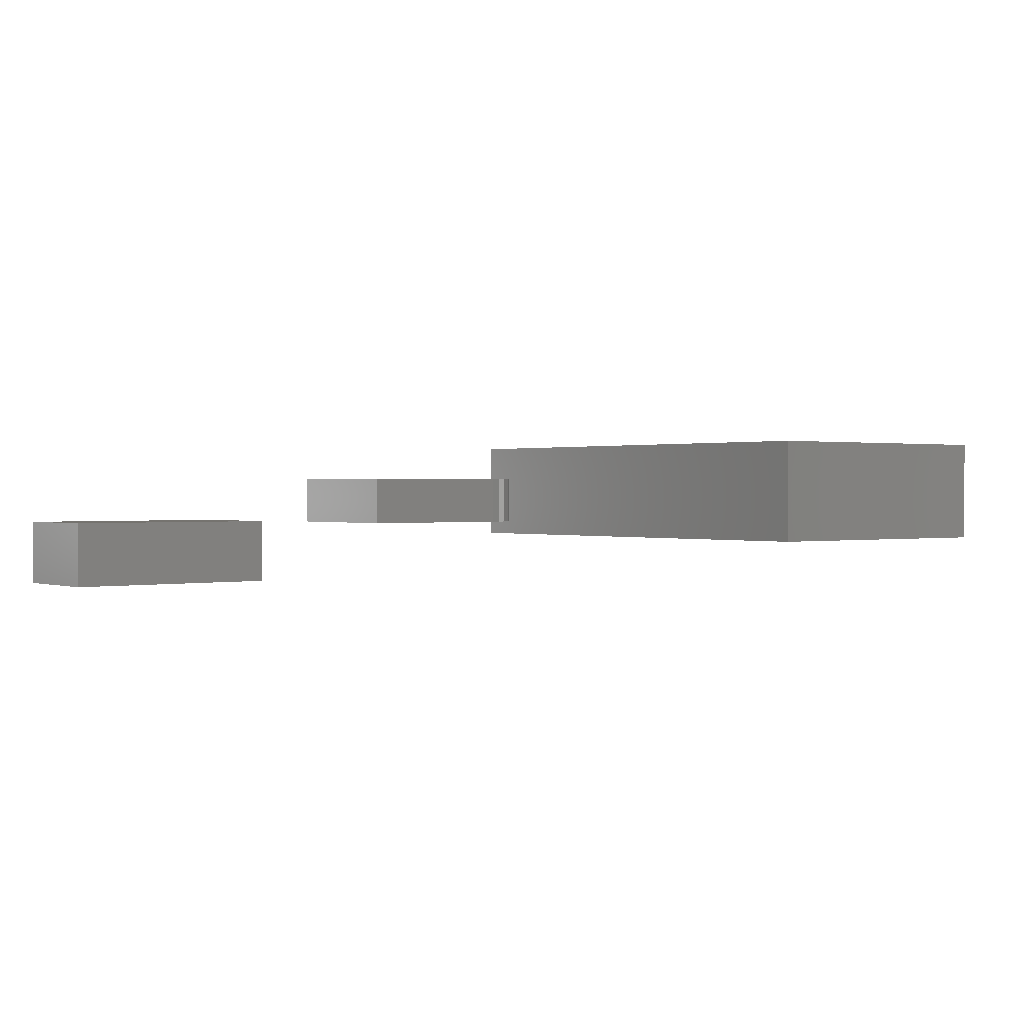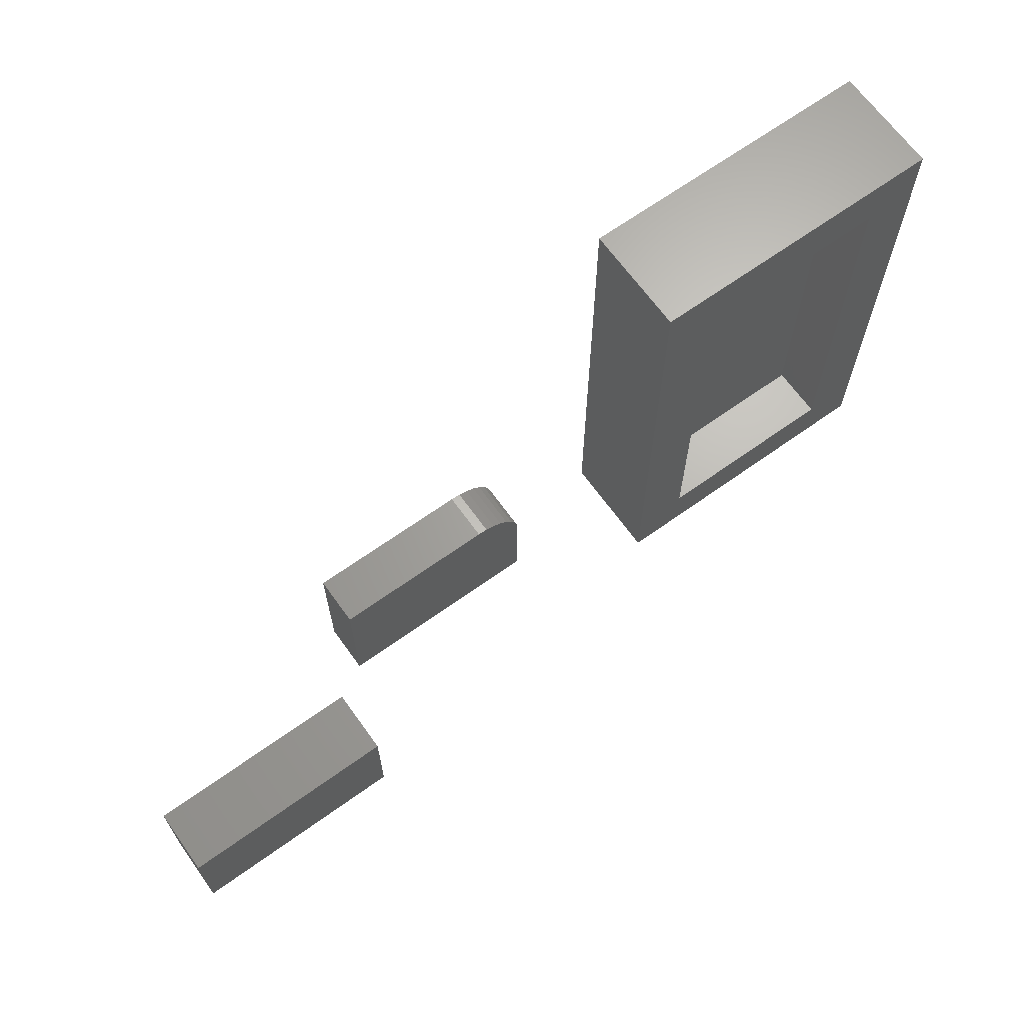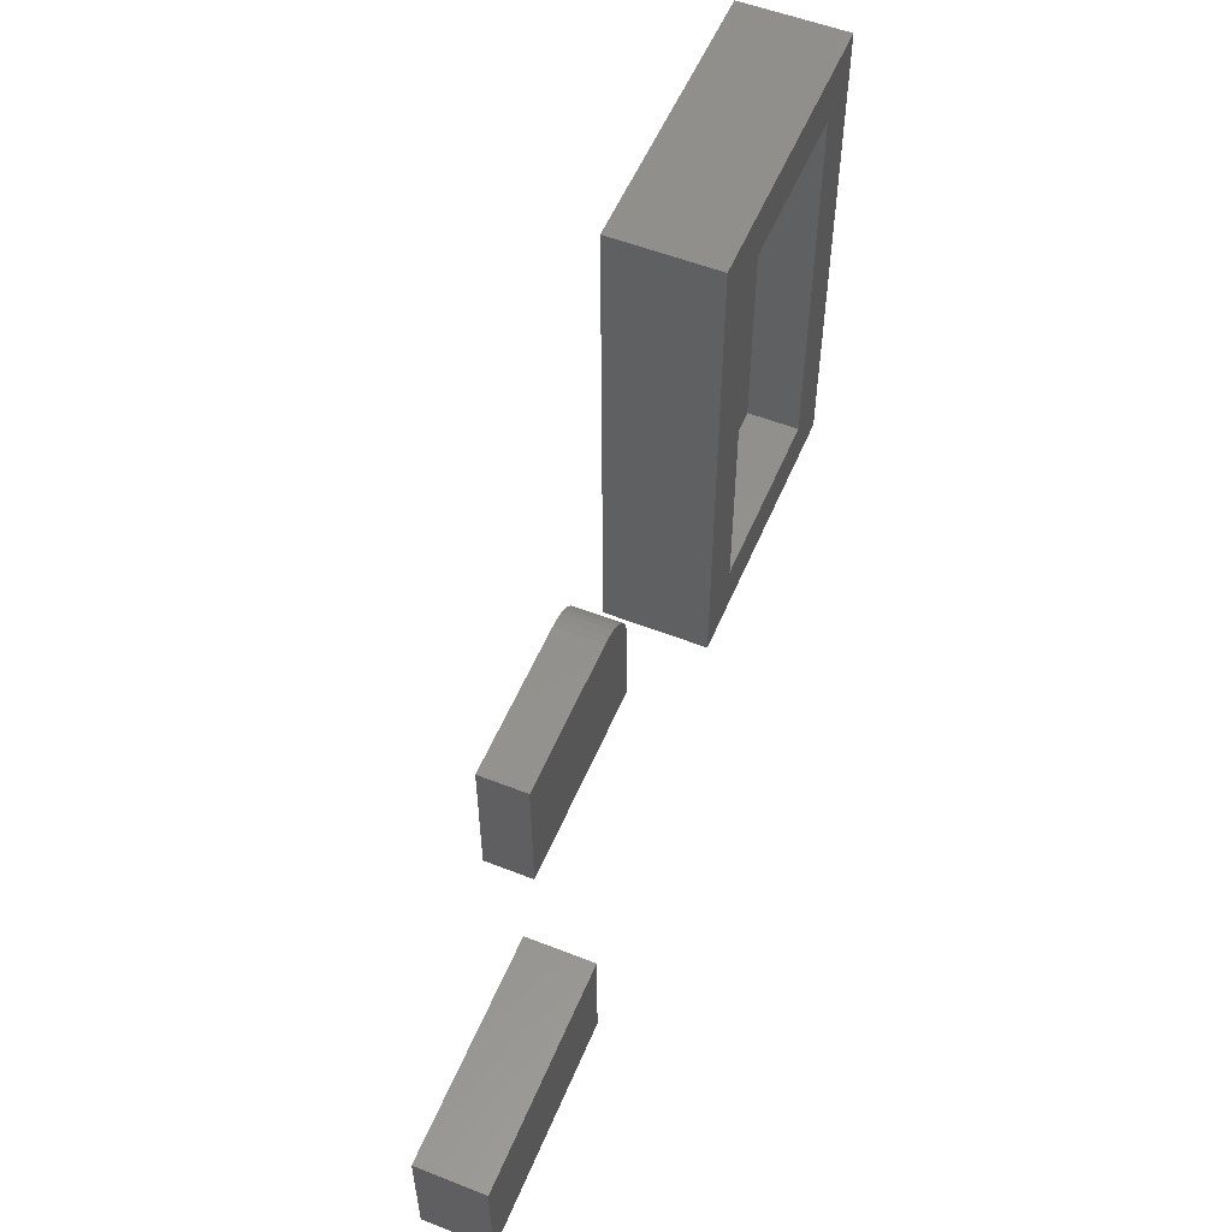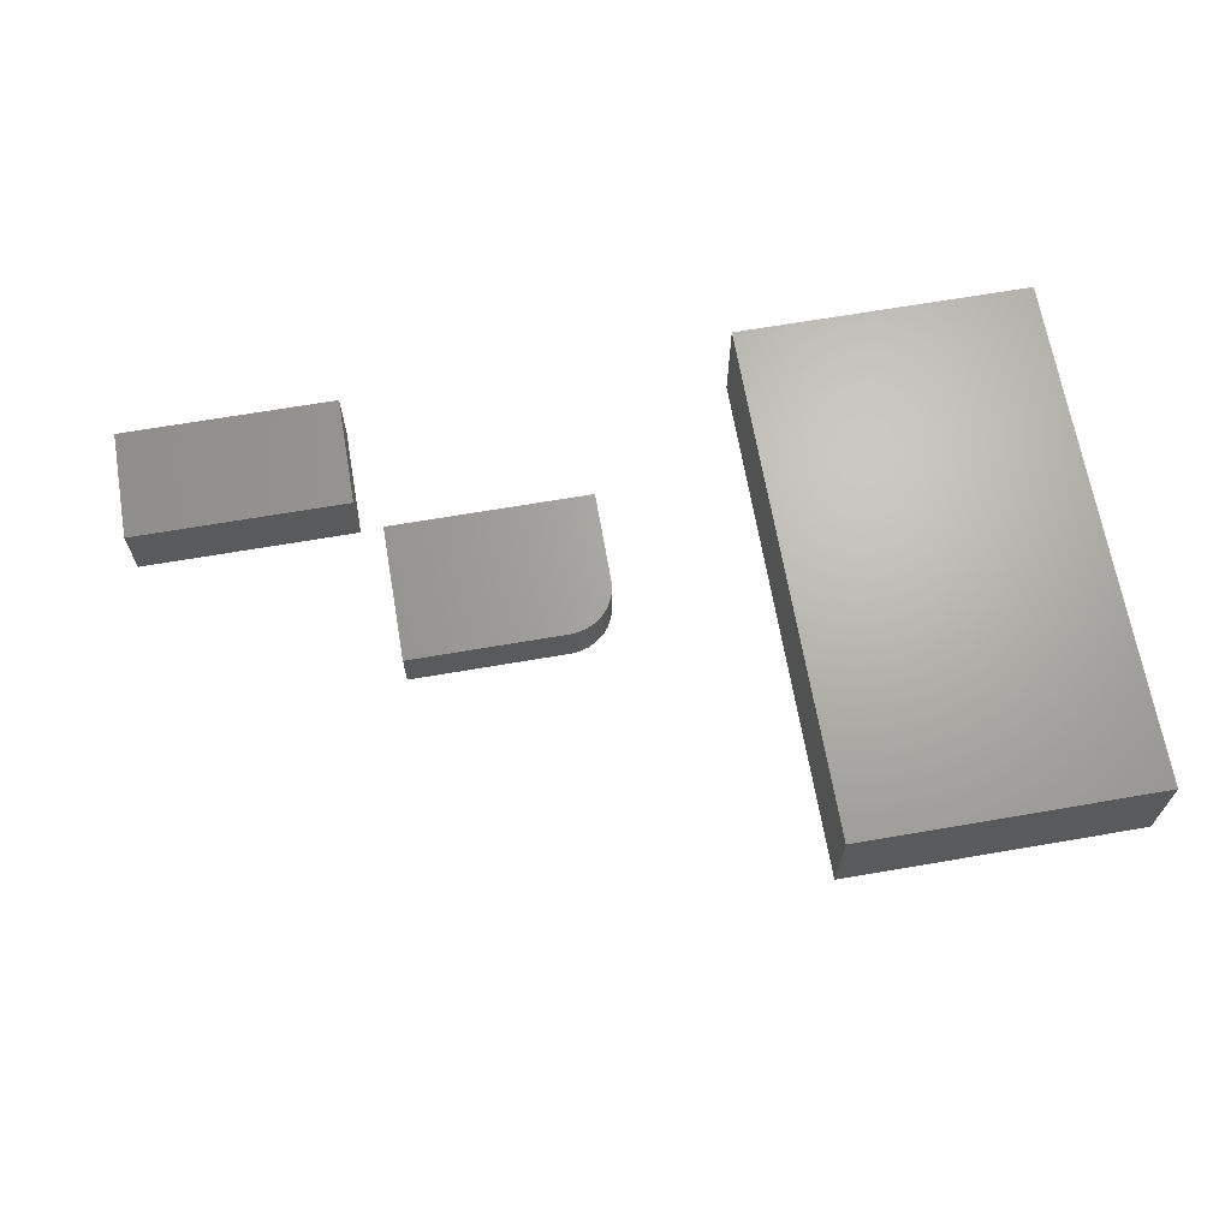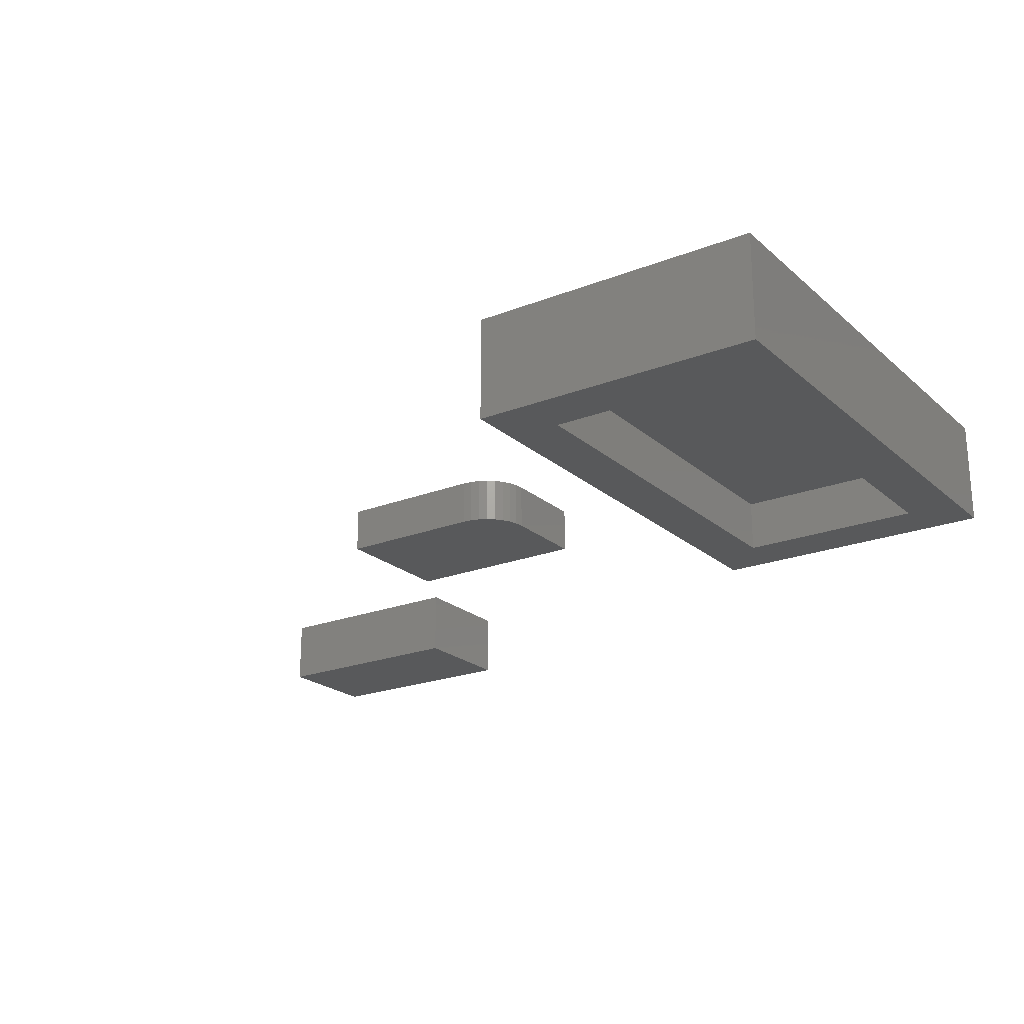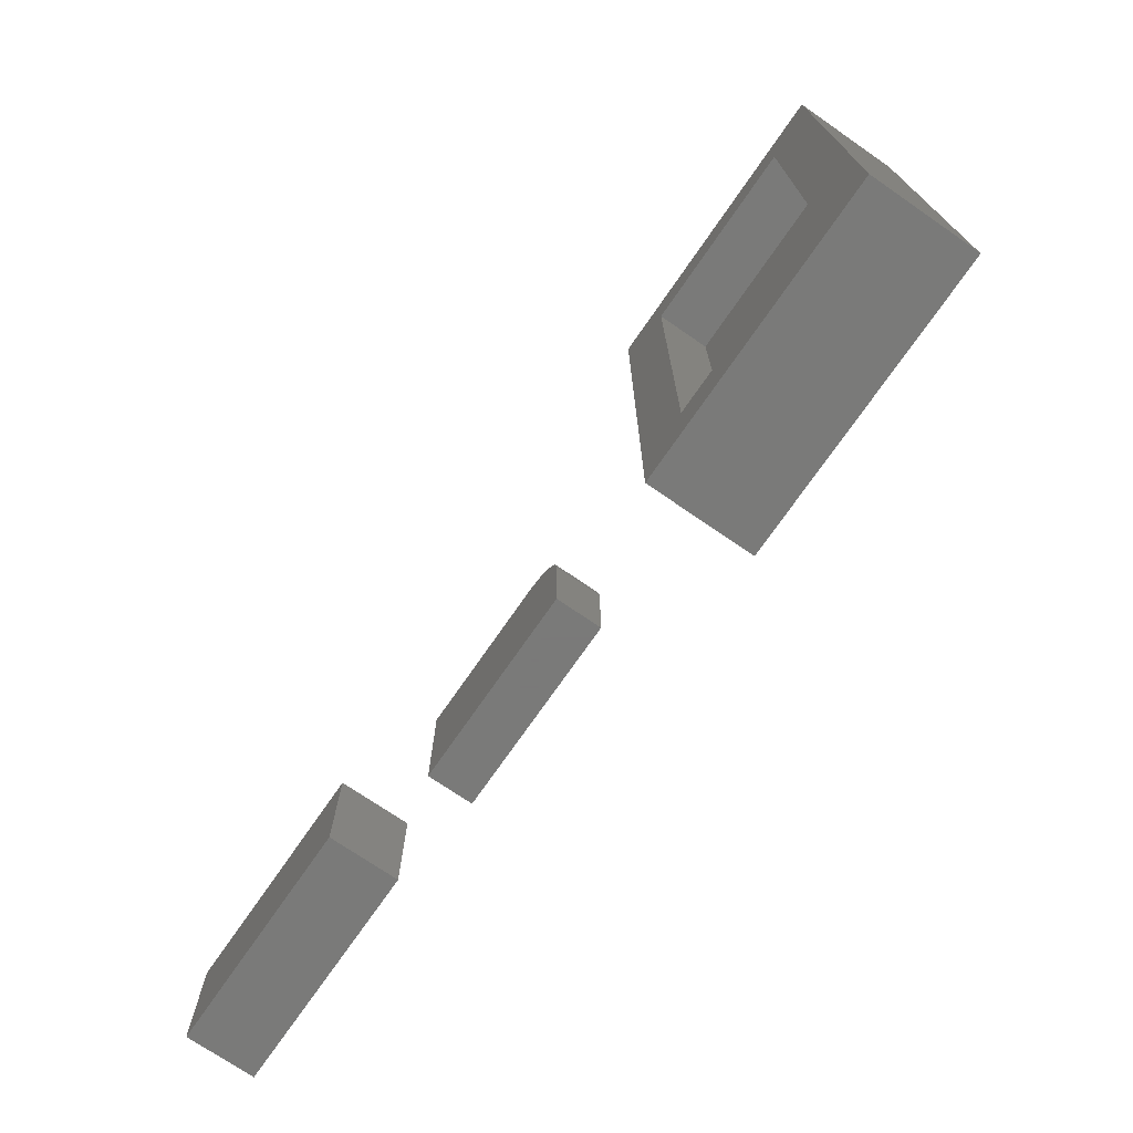
<metadata>
{"format":"stl","ext":"stl","renderer":"f3d","projection":"perspective","resolution":1024,"background":"white","views":[{"elev":0.7,"azim":-38.2,"up":"+Y"},{"elev":66.6,"azim":-35.7,"up":"+Z"},{"elev":54.9,"azim":-67.5,"up":"+Z"},{"elev":66.8,"azim":-9.8,"up":"+Y"},{"elev":-21.8,"azim":34.4,"up":"+Y"},{"elev":-72.7,"azim":55.4,"up":"+Z"}]}
</metadata>
<code>
# stl→obj: 48 verts, 84 faces
v -0.75 -0.1328 -0.09375
v -0.4922 -0.1328 -0.09375
v -0.75 -0.1328 0.03923
v -0.4922 -0.1328 0.03923
v -0.75 -0.05469 -0.09375
v -0.75 -0.05469 0.03923
v -0.4922 -0.05469 -0.09375
v -0.4922 -0.05469 0.03923
v -0.2812 -0.05469 0.2619
v -0.2603 -0.05469 0.2578
v -0.2706 -0.05469 0.2609
v -0.4609 -0.05469 0.2619
v -0.4609 -0.05469 0.1016
v -0.2266 -0.05469 0.1016
v -0.2266 -0.05469 0.2072
v -0.2276 -0.05469 0.2179
v -0.2307 -0.05469 0.2282
v -0.2358 -0.05469 0.2376
v -0.2426 -0.05469 0.2459
v -0.2509 -0.05469 0.2527
v -0.2706 1.941e-17 0.2609
v -0.2603 1.981e-17 0.2578
v -0.2812 1.888e-17 0.2619
v -0.4609 8.902e-18 0.2619
v -0.2509 2.005e-17 0.2527
v -0.2426 2.013e-17 0.2459
v -0.2358 2.005e-17 0.2376
v -0.2307 1.981e-17 0.2282
v -0.2276 1.941e-17 0.2179
v -0.2266 1.888e-17 0.2072
v -0.2266 1.301e-17 0.1016
v -0.4609 0 0.1016
v 0.2981 -0.07812 -0.04688
v 0.2356 -0.07812 0.01562
v -0.04688 -0.07812 -0.04688
v 0.01562 -0.07812 0.01562
v -0.04688 -0.07812 0.5547
v 0.01562 -0.07812 0.4922
v 0.2981 -0.07812 0.5547
v 0.2356 -0.07812 0.4922
v 0.01562 -0.01562 0.01562
v 0.2356 -0.01562 0.01562
v 0.2356 -0.01562 0.4922
v 0.01562 -0.01562 0.4922
v -0.04688 0.04688 -0.04688
v 0.2981 0.04688 -0.04688
v 0.2981 0.04688 0.5547
v -0.04688 0.04688 0.5547
f 1 2 3
f 3 2 4
f 5 6 7
f 7 6 8
f 3 6 1
f 1 6 5
f 4 8 3
f 3 8 6
f 2 7 4
f 4 7 8
f 1 5 2
f 2 5 7
f 9 10 11
f 12 13 14
f 12 14 15
f 12 15 16
f 12 16 17
f 12 17 18
f 12 18 19
f 12 19 20
f 12 20 10
f 12 10 9
f 21 22 23
f 24 23 22
f 24 22 25
f 24 25 26
f 24 26 27
f 24 27 28
f 24 28 29
f 24 29 30
f 24 30 31
f 24 31 32
f 9 23 12
f 12 23 24
f 14 31 15
f 15 31 30
f 23 9 21
f 21 9 11
f 21 11 22
f 22 11 10
f 22 10 25
f 25 10 20
f 25 20 26
f 26 20 19
f 26 19 27
f 27 19 18
f 27 18 28
f 28 18 17
f 28 17 29
f 29 17 16
f 29 16 30
f 30 16 15
f 12 24 13
f 13 24 32
f 13 32 14
f 14 32 31
f 33 34 35
f 35 34 36
f 35 36 37
f 37 36 38
f 37 38 39
f 39 38 40
f 39 40 33
f 33 40 34
f 36 34 41
f 41 34 42
f 34 40 42
f 42 40 43
f 40 38 43
f 43 38 44
f 38 36 44
f 44 36 41
f 35 45 33
f 33 45 46
f 33 46 39
f 39 46 47
f 39 47 37
f 37 47 48
f 37 48 35
f 35 48 45
f 45 48 46
f 46 48 47
f 41 42 44
f 44 42 43

</code>
